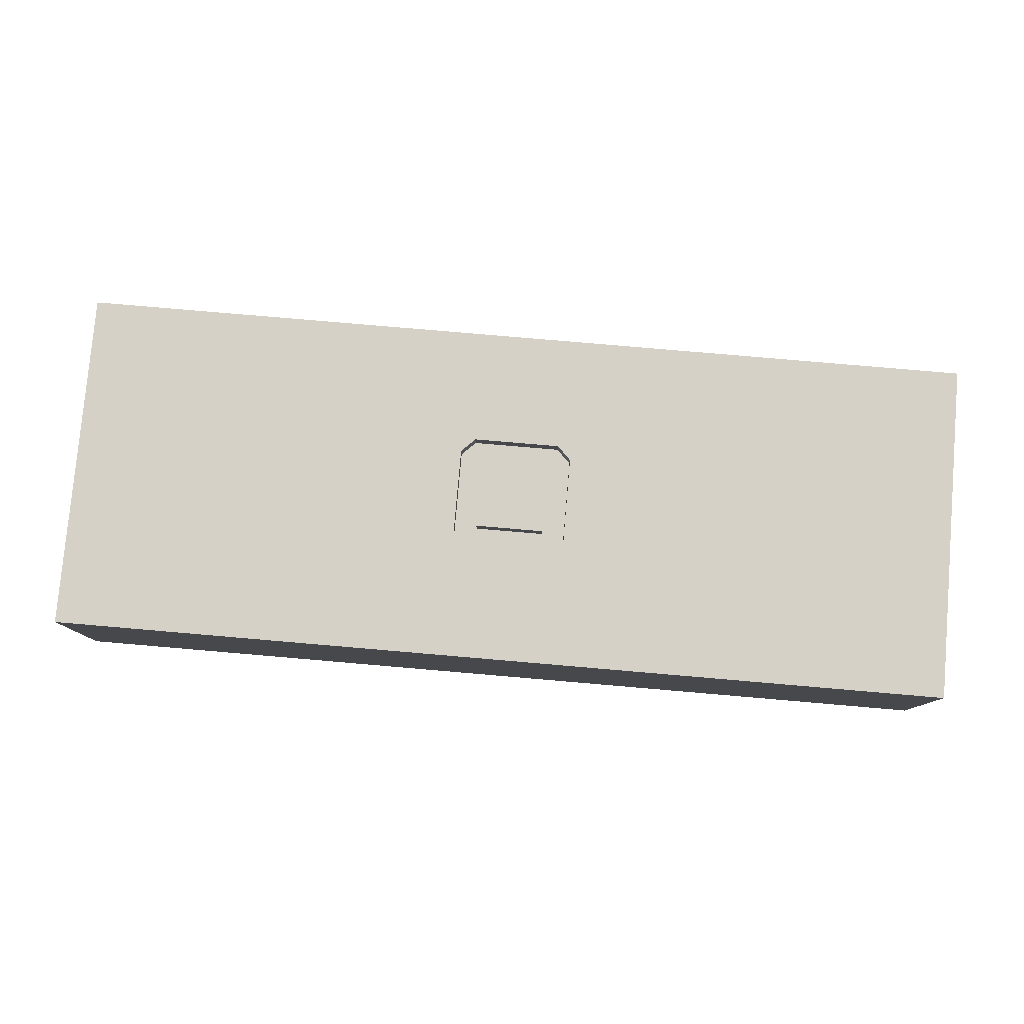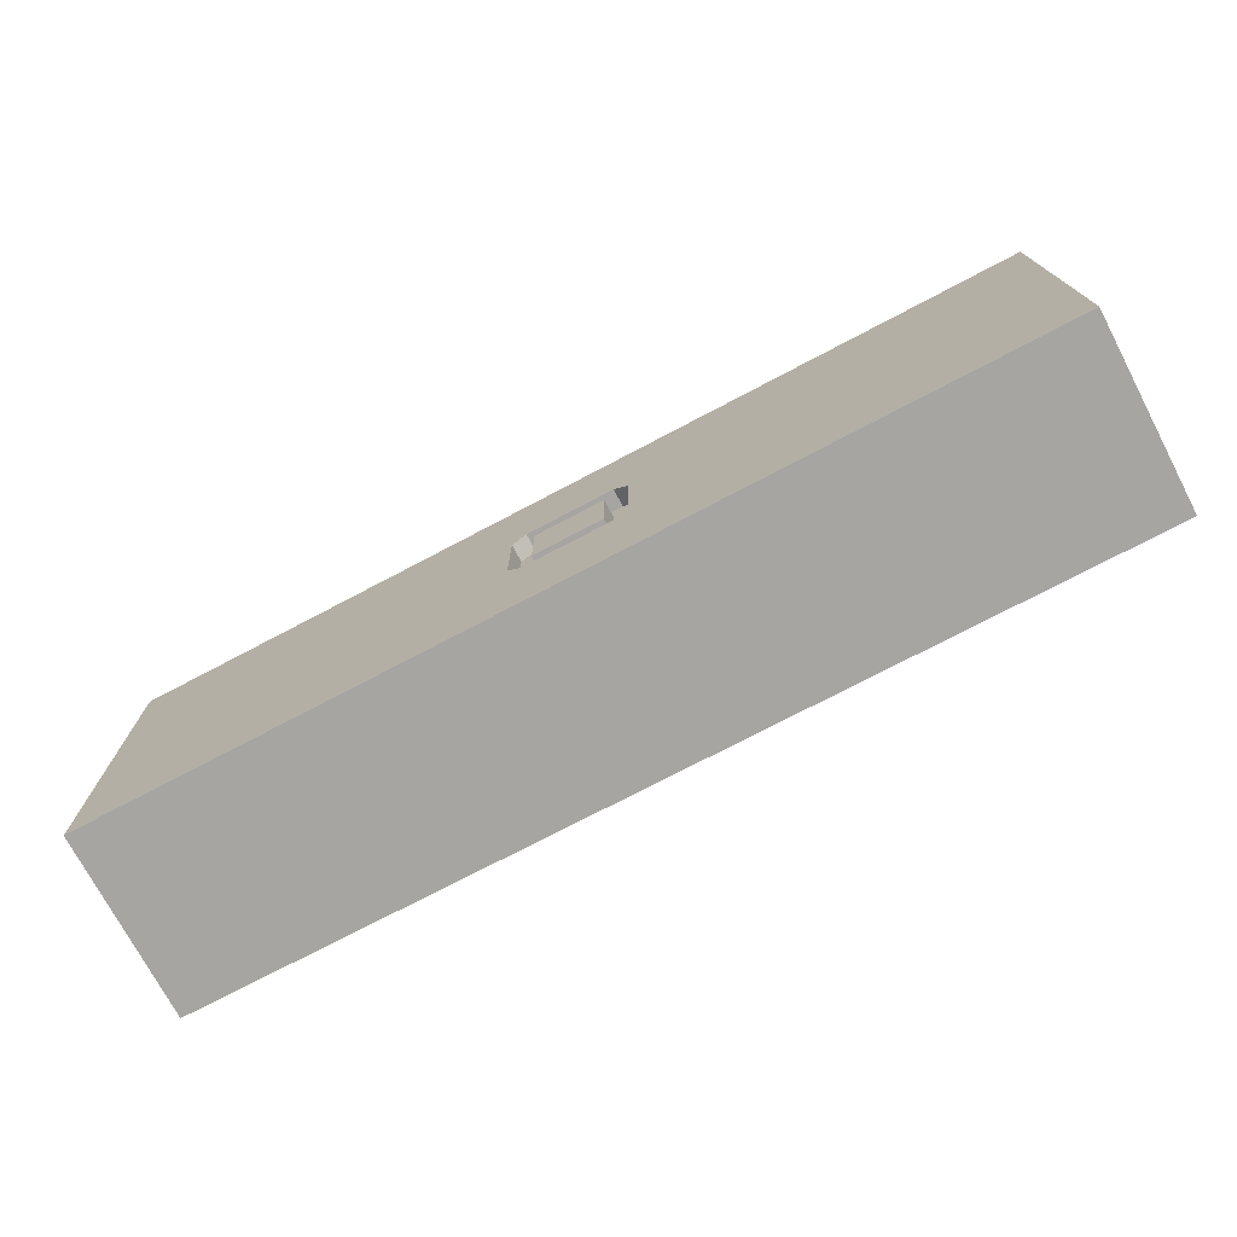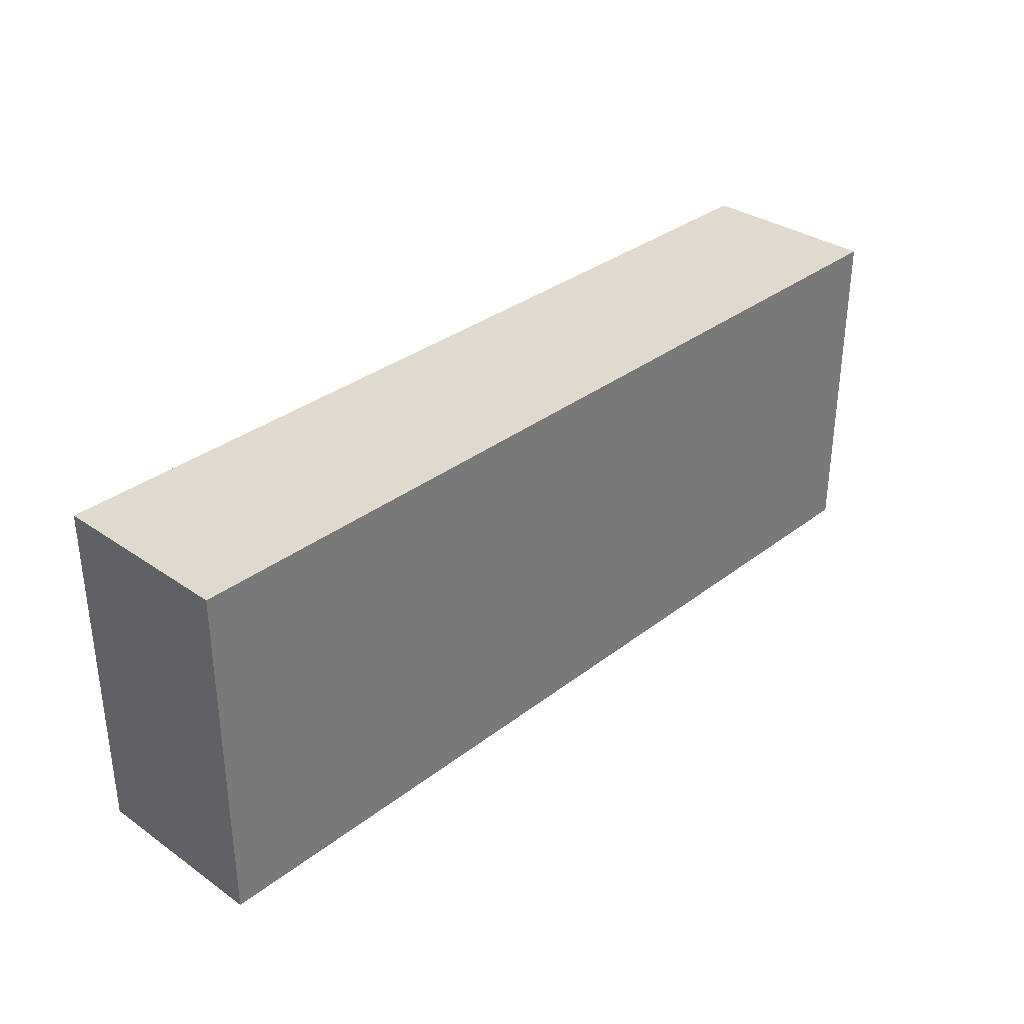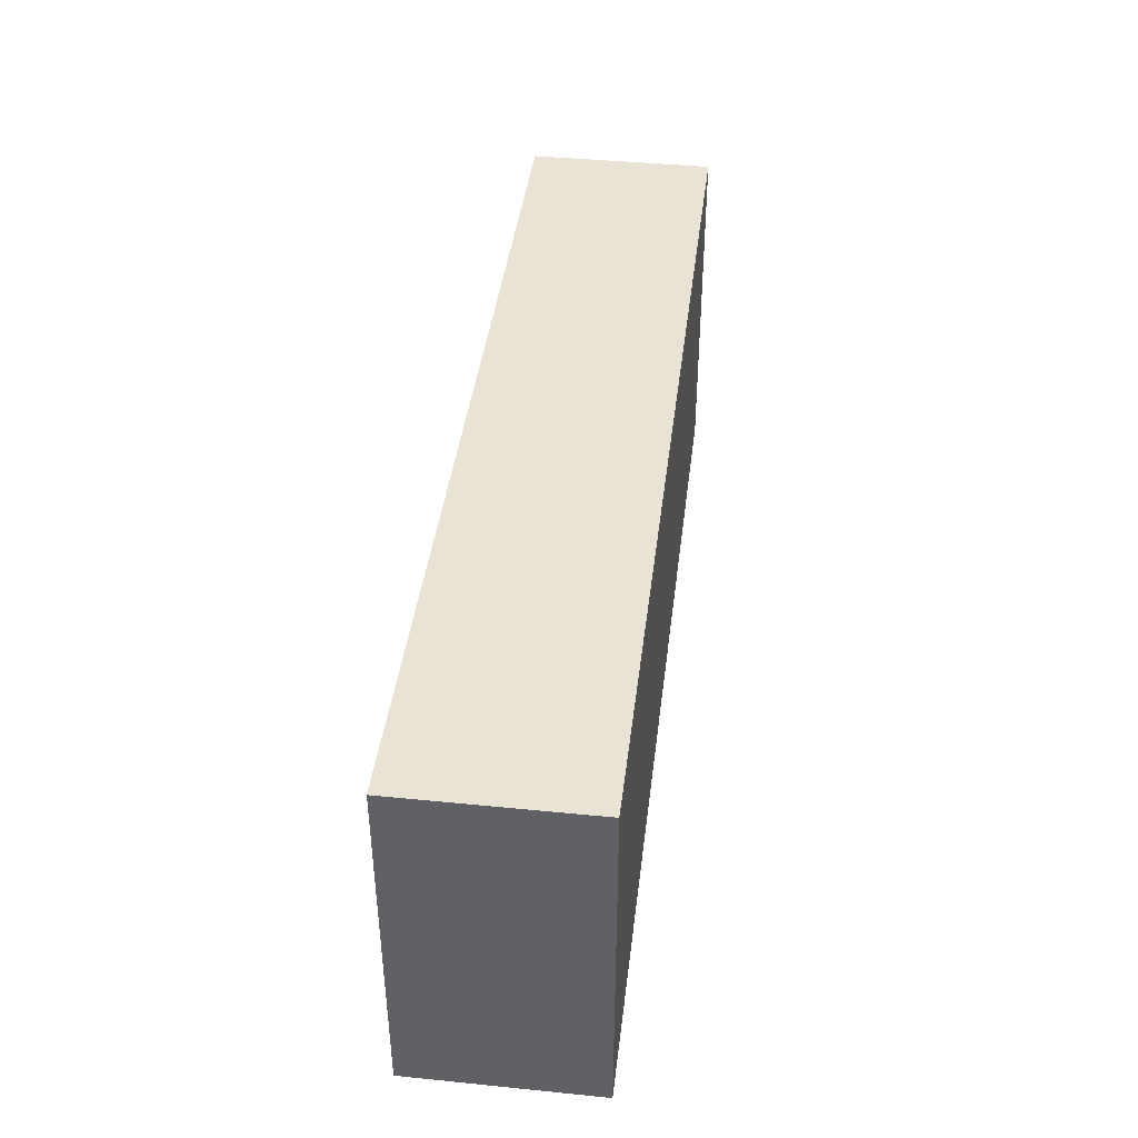
<metadata>
{"format":"obj","ext":"obj","renderer":"f3d","projection":"perspective","resolution":1024,"background":"white","views":[{"elev":79.6,"azim":-175.1,"up":"+Z"},{"elev":-73.8,"azim":27.8,"up":"+Y"},{"elev":33.1,"azim":133.5,"up":"+Y"},{"elev":41.2,"azim":96.9,"up":"+Y"}]}
</metadata>
<code>
v 352.1 36.79 0
v 259.2 0 0
v 89.93 150 80
v 327.2 0 31.18
v 379.8 78.11 80
v 293 67.24 80
v 283.9 115.9 0
v 352 58.3 0
v 357.2 22.89 80
v 193.5 115.9 80
v 165.3 130.4 80
v 382.6 0 13.36
v 380.3 127.1 80
v 332.8 16.66 80
v 19.42 43.93 80
v 200 75 80
v 371.1 150 0
v 400 150 51.8
v 373.1 85.07 0
v 373.9 0 62.27
v 151.7 96.19 0
v 400 132.7 31.9
v 400 115.1 21.09
v 84.3 63.55 80
v 363.8 150 58.76
v 216.2 150 0
v 283.6 58.94 0
v 0 0 44.83
v 104 114.1 0
v 400 0 20.82
v 358.2 47.38 80
v 25.56 150 17.62
v 276.8 15.48 0
v 24.96 0 0
v 178.2 0 51.01
v 128.1 91.29 0
v 376.1 150 37.84
v 172.2 50.83 0
v 382 99.33 0
v 25.09 131.9 0
v 236.3 52.63 0
v 0 150 54.11
v 400 55.73 0
v 0 36.62 51.82
v 210.3 0 41.2
v 24.4 150 0
v 353.8 109.7 80
v 0 43.65 0
v 175 94 80
v 280.5 33.31 0
v 0 126.7 22.47
v 132 114.2 0
v 156.1 0 49.28
v 0 0 20.83
v 299.2 0 0
v 400 150 24.14
v 0 103.1 0
v 43.17 16.41 80
v 259.8 124.3 80
v 219.3 72.8 0
v 249.4 98.45 0
v 400 0 47.37
v 28.29 87.53 0
v 282.2 0 30.91
v 400 76.69 0
v 264.6 0 51.85
v 400 0 0
v 243.8 75.44 0
v 0 86.47 18.51
v 231.6 116.1 0
v 308.9 22.87 80
v 31.83 150 80
v 257.7 126.4 0
v 304.6 43.81 0
v 56.95 99.63 0
v 400 69.23 80
v 126.7 31.8 80
v 303.2 0 52.9
v 106.8 150 40.22
v 351 80.73 0
v 122.3 0 27.52
v 254 75.15 80
v 193.6 150 57.61
v 294.7 89.41 0
v 87.54 0 80
v 72.92 150 0
v 185 60 72.5
v 341.2 0 55.07
v 194.9 0 23.3
v 19.44 0 57.73
v 400 20.46 21.46
v 43.28 150 28.91
v 64.91 112.2 80
v 330.3 49.03 0
v 130.2 63.64 80
v 45.27 128.2 80
v 145.1 69.05 0
v 400 53.81 59.52
v 176.3 150 21.22
v 74.41 0 53.46
v 211.8 133 0
v 104.1 26.47 0
v 63.34 0 26.48
v 154.8 150 34.51
v 361.3 71.41 80
v 110.4 131.3 0
v 359.1 150 80
v 235.3 128.9 80
v 268.6 150 80
v 213.8 150 80
v 129.8 128.8 80
v 400 150 80
v 261.2 50.36 0
v 0 79.51 80
v 284.9 0 80
v 0 64.54 56.91
v 185 60 80
v 225 56 80
v 235.2 22.76 80
v 400 35.11 80
v 16.6 24.05 0
v 251.4 150 53.24
v 104.8 21.89 80
v 334.5 36.91 80
v 346.2 0 80
v 0 150 80
v 225 56 72.5
v 225 94 80
v 66.5 26.83 0
v 145.3 150 80
v 327.5 0 0
v 264.6 150 28.48
v 380.7 21.49 80
v 400 45.59 30.95
v 142.6 150 16.38
v 0 150 0
v 225 94 72.5
v 130.9 0 53.32
v 375.3 21.3 0
v 216.3 119.5 80
v 180.4 21.33 80
v 115.8 150 80
v 331.7 74.8 0
v 185 90 72.5
v 400 0 80
v 107 49.18 80
v 380.6 52.08 80
v 214.5 0 61.81
v 181 100 72.5
v 136.6 43.57 0
v 325.3 103.9 80
v 0 0 80
v 177.9 150 80
v 215 90 72.5
v 275.5 150 56.73
v 130.2 150 37.33
v 313.3 49.1 80
v 111.9 64.09 0
v 219 50 80
v 400 150 0
v 173.4 76.5 0
v 175.3 104 0
v 111.6 100.9 0
v 177.1 0 0
v 316.1 150 26.05
v 0 0 0
v 175 56 72.5
v 113.6 0 80
v 225.2 0 80
v 295.9 150 80
v 215 90 80
v 400 69.7 30.82
v 109.8 77.03 80
v 116 0 0
v 219 50 72.5
v 175 94 72.5
v 215 60 80
v 219 100 80
v 181 100 80
v 61.02 50.36 80
v 0 73 0
v 148.8 51.82 80
v 346.5 17.69 0
v 234.9 0 0
v 368.5 150 18.85
v 0 28.25 80
v 194 134.2 80
v 339.5 150 0
v 157.2 150 57.75
v 119.1 103.4 80
v 189.3 150 0
v 141.6 0 80
v 207.1 0 0
v 400 105.8 0
v 197.6 0 80
v 275.6 150 0
v 400 97.86 32.03
v 400 120.2 57.19
v 181 50 72.5
v 243.3 150 0
v 196.6 85.94 0
v 302.8 150 56.36
v 52.65 0 0
v 400 31.32 0
v 86 75.72 0
v 0 53.03 80
v 300.2 95.14 80
v 0 94.98 58.28
v 287.6 150 29.55
v 0 150 31.03
v 173.3 150 40.65
v 400 82.87 58.69
v 339.4 60.16 80
v 150.6 109.6 80
v 307.2 150 0
v 21.21 50.65 0
v 53.88 126.9 0
v 242.3 150 80
v 88.99 92.81 80
v 265 22.3 80
v 98.94 150 0
v 28.28 0 80
v 181.4 129.1 0
v 324.3 70.92 80
v 400 106.9 80
v 154.4 125.1 0
v 44.2 101.8 80
v 0 25.09 25.16
v 81.65 50.82 0
v 40.05 38.93 80
v 89.27 150 22.33
v 316.2 128.1 80
v 28.61 61.77 80
v 269.8 82.63 0
v 102.7 0 57.31
v 309.3 67.4 0
v 373.7 98.21 80
v 344.4 128.8 80
v 143.8 0 0
v 353.3 0 0
v 259.1 48.39 80
v 0 129.1 54.47
v 312.2 116.6 0
v 63.85 150 80
v 115.7 150 18.81
v 376.1 44.47 0
v 339.9 127.4 0
v 29.26 0 31.07
v 64.35 150 25.77
v 130.3 150 0
v 43.5 0 52.16
v 162.1 150 0
v 160.1 23.87 0
v 0 105.3 37.77
v 218.9 95.55 0
v 233.8 150 26.46
v 86.67 99.17 0
v 0 49.58 31.17
v 198.7 111.9 0
v 47.44 150 0
v 219 28.21 0
v 51.48 150 54.1
v 154 26.38 80
v 57.93 0 80
v 51.32 48.98 0
v 56.55 72.28 0
v 66.9 19.51 80
v 169 0 80
v 358.8 104.8 0
v 236.9 0 47.28
v 57.4 80.25 80
v 274.8 0 0
v 325.9 150 80
v 226.1 150 51.64
v 372.2 0 37.51
v 371.7 0 80
v 123.9 150 58.16
v 175 56 80
v 190.5 23.09 0
v 244.2 102.1 80
v 324.9 30.09 0
v 334.4 150 54.13
v 86.75 30.66 80
v 20.69 20.51 80
v 171.8 0 28.22
v 200.5 57.86 0
v 102 150 61.15
v 181 50 80
v 342.5 87.12 80
v 25.14 150 46.81
v 400 25.02 53.84
v 351.1 0 18.51
v 0 112 80
v 373.6 122.7 0
v 0 124.5 0
v 219 100 72.5
v 400 130.1 0
v 153.2 81.5 80
v 273.2 96.42 80
v 317.1 91.47 0
v 20.31 121.4 80
v 317.7 0 80
v 215 60 72.5
v 32.45 110.9 0
v 24.53 91.01 80
v 104.3 119.8 80
v 149.6 0 24.91
v 135.2 90.79 80
v 286.7 123.4 80
v 337.7 104.2 0
v 80.42 121.1 0
v 203.2 24.18 80
v 288.6 39.21 80
v 39.69 29.25 0
v 371.8 66.19 0
v 79.48 150 47.83
v 104.8 84.88 0
v 28.92 64.67 0
v 0 64 16.73
v 346.9 150 27.98
v 94.04 0 27.58
v 372.7 0 0
v 202.6 150 30.67
v 0 74.03 36.32
v 82.17 124.8 80
v 252.5 0 80
v 0 17.24 56.52
v 86.61 0 0
v 223.9 0 22.37
v 131.8 19.72 0
v 185 90 80
v 248 27.88 0
v 253 0 25.43
v 192.8 0 62.57
v 307.4 0 23.24
v 303.7 20 0
f 94 1 281
f 246 1 8
f 43 204 246
f 91 204 134
f 2 33 272
f 2 272 333
f 244 3 316
f 4 292 88
f 147 76 5
f 237 5 225
f 131 55 336
f 73 7 61
f 8 94 143
f 236 143 94
f 182 278 298
f 308 298 214
f 203 34 314
f 166 121 34
f 136 32 46
f 153 11 187
f 322 12 292
f 153 187 110
f 240 322 292
f 47 237 13
f 305 271 227
f 142 3 306
f 135 245 156
f 277 156 79
f 300 143 236
f 145 133 276
f 19 65 315
f 332 50 33
f 68 113 41
f 47 13 238
f 177 16 117
f 249 92 262
f 249 260 92
f 84 236 27
f 74 50 27
f 198 22 18
f 56 160 185
f 269 19 80
f 196 215 7
f 111 306 190
f 67 322 139
f 131 183 240
f 226 21 52
f 162 21 226
f 194 297 23
f 197 23 198
f 283 146 24
f 240 292 131
f 219 24 173
f 300 243 310
f 37 320 25
f 273 107 282
f 269 247 294
f 256 26 323
f 68 234 113
f 84 27 234
f 327 228 28
f 90 28 248
f 163 29 52
f 106 52 29
f 29 163 257
f 174 330 239
f 328 102 174
f 30 91 62
f 184 332 2
f 336 33 50
f 129 203 314
f 14 9 124
f 103 248 203
f 94 8 1
f 35 53 285
f 334 35 45
f 245 79 156
f 47 289 237
f 164 307 239
f 262 316 249
f 69 254 57
f 147 105 31
f 210 290 32
f 96 301 227
f 160 56 297
f 61 255 70
f 221 250 106
f 282 165 202
f 6 207 299
f 37 25 18
f 76 98 212
f 241 118 119
f 120 76 147
f 288 312 159
f 67 30 12
f 18 112 198
f 294 247 17
f 179 214 49
f 325 306 3
f 126 42 242
f 31 124 9
f 217 75 304
f 62 291 145
f 109 218 59
f 88 302 78
f 145 120 133
f 130 111 11
f 91 134 291
f 261 286 41
f 150 253 330
f 99 104 211
f 136 40 295
f 41 332 261
f 78 115 66
f 72 244 262
f 28 54 248
f 221 231 245
f 186 284 15
f 283 267 85
f 182 263 278
f 318 265 216
f 172 65 197
f 75 266 63
f 241 82 118
f 60 41 286
f 153 83 189
f 152 90 222
f 204 139 246
f 1 246 139
f 147 5 105
f 156 277 189
f 157 71 124
f 218 108 59
f 275 88 292
f 141 195 312
f 48 181 216
f 284 58 230
f 120 145 291
f 276 20 145
f 237 105 5
f 56 18 22
f 180 24 271
f 64 66 333
f 97 38 150
f 225 76 212
f 287 316 3
f 109 170 155
f 166 48 121
f 55 131 335
f 26 256 200
f 102 129 229
f 324 69 319
f 189 211 104
f 36 52 21
f 322 240 139
f 219 271 24
f 155 122 109
f 332 41 113
f 170 202 155
f 102 328 129
f 121 314 34
f 141 263 268
f 122 132 256
f 54 28 228
f 320 37 185
f 189 104 156
f 302 88 125
f 224 289 151
f 242 51 254
f 206 114 116
f 179 149 178
f 132 155 209
f 148 195 334
f 123 168 77
f 93 96 227
f 133 9 276
f 290 72 262
f 157 224 6
f 173 95 308
f 59 280 299
f 4 131 292
f 213 224 157
f 10 140 187
f 221 245 250
f 147 31 133
f 271 219 93
f 135 250 245
f 44 327 186
f 266 229 265
f 57 295 304
f 310 247 269
f 81 307 138
f 197 194 23
f 321 81 235
f 320 185 188
f 34 248 54
f 64 333 272
f 107 112 25
f 62 275 30
f 202 209 155
f 88 78 4
f 58 267 230
f 184 2 333
f 276 9 125
f 233 180 271
f 278 263 288
f 33 2 332
f 73 196 7
f 234 7 84
f 215 165 188
f 82 299 280
f 183 1 139
f 190 214 111
f 49 214 298
f 303 87 175
f 15 230 233
f 173 190 219
f 142 277 287
f 70 255 259
f 201 259 255
f 66 326 270
f 38 286 279
f 190 173 308
f 182 95 77
f 161 38 97
f 10 178 140
f 144 87 331
f 326 169 270
f 335 4 78
f 285 164 89
f 104 99 135
f 228 44 258
f 289 47 151
f 234 61 7
f 291 98 120
f 217 86 311
f 61 234 68
f 212 98 172
f 26 101 191
f 192 268 263
f 76 120 98
f 323 83 274
f 169 312 195
f 167 176 278
f 330 102 150
f 81 239 307
f 99 211 323
f 168 123 85
f 329 184 333
f 96 72 301
f 326 66 115
f 182 298 95
f 151 207 224
f 109 59 309
f 144 154 149
f 94 74 236
f 100 321 235
f 256 274 122
f 118 128 127
f 66 64 78
f 127 137 303
f 150 102 158
f 199 175 87
f 265 318 266
f 296 178 149
f 127 303 175
f 12 30 275
f 116 44 206
f 86 249 231
f 150 158 97
f 83 323 211
f 127 175 118
f 278 288 167
f 95 173 146
f 204 67 139
f 176 144 149
f 331 171 144
f 179 178 10
f 49 298 278
f 141 312 288
f 137 127 128
f 177 171 16
f 152 284 186
f 19 269 39
f 282 25 320
f 256 323 274
f 87 303 117
f 200 132 196
f 184 329 193
f 192 263 77
f 273 170 232
f 168 235 138
f 282 320 165
f 39 294 194
f 112 18 25
f 290 262 92
f 205 317 158
f 100 251 103
f 330 174 102
f 203 328 103
f 313 6 241
f 199 167 288
f 9 133 31
f 229 266 205
f 3 244 325
f 152 28 90
f 152 186 327
f 69 324 254
f 316 262 244
f 207 6 224
f 126 301 72
f 195 148 169
f 285 53 307
f 159 175 288
f 152 222 284
f 157 6 313
f 19 39 65
f 232 238 273
f 149 179 176
f 241 220 313
f 154 303 137
f 329 89 193
f 136 295 51
f 48 319 181
f 205 257 317
f 233 230 180
f 125 20 276
f 49 278 176
f 166 54 228
f 300 84 243
f 137 128 296
f 174 239 81
f 310 269 80
f 282 202 273
f 87 144 167
f 27 113 234
f 296 149 154
f 168 138 192
f 165 215 209
f 298 308 95
f 159 118 175
f 194 65 39
f 264 85 267
f 63 318 181
f 57 63 181
f 38 279 253
f 10 11 179
f 209 202 165
f 22 198 23
f 136 210 32
f 154 171 303
f 247 310 243
f 110 83 153
f 129 314 265
f 114 233 305
f 96 93 244
f 315 80 19
f 97 21 161
f 214 179 11
f 336 55 33
f 222 251 264
f 286 201 60
f 75 311 257
f 195 268 334
f 62 145 20
f 252 99 191
f 23 297 22
f 138 235 81
f 88 275 20
f 162 161 21
f 90 251 222
f 94 281 74
f 200 101 26
f 325 93 219
f 169 326 119
f 110 274 83
f 220 115 313
f 108 110 140
f 220 119 326
f 293 242 208
f 161 286 38
f 62 20 275
f 115 78 302
f 106 250 52
f 319 69 181
f 293 301 126
f 86 231 221
f 299 82 6
f 199 288 175
f 309 207 232
f 208 116 114
f 267 283 180
f 172 197 212
f 270 148 45
f 115 302 71
f 312 169 119
f 200 196 73
f 60 255 68
f 22 297 56
f 167 199 87
f 51 57 254
f 46 260 40
f 101 200 70
f 187 11 10
f 291 62 91
f 272 55 64
f 151 232 207
f 268 192 53
f 317 163 36
f 317 36 158
f 264 58 222
f 328 174 321
f 117 331 87
f 301 293 305
f 217 40 260
f 331 117 16
f 238 151 47
f 79 245 231
f 124 31 213
f 183 281 1
f 304 63 57
f 118 82 128
f 326 115 220
f 239 330 253
f 190 308 214
f 107 238 13
f 203 129 328
f 191 223 252
f 188 17 247
f 142 130 277
f 206 186 15
f 235 85 100
f 119 159 312
f 123 77 146
f 228 327 44
f 281 336 74
f 65 43 315
f 299 309 59
f 123 146 283
f 81 321 174
f 186 206 44
f 305 227 301
f 184 261 332
f 197 198 212
f 126 242 293
f 336 281 131
f 126 72 42
f 295 57 51
f 246 315 43
f 70 73 61
f 132 209 196
f 106 311 221
f 65 172 43
f 260 86 217
f 192 77 168
f 226 52 250
f 241 119 220
f 158 229 205
f 268 53 35
f 159 119 118
f 223 191 101
f 142 111 130
f 120 147 133
f 24 180 283
f 170 309 232
f 285 89 35
f 314 121 216
f 178 296 128
f 142 287 3
f 226 252 223
f 191 99 323
f 223 162 226
f 100 264 251
f 213 31 105
f 252 226 250
f 229 158 102
f 266 75 205
f 260 249 86
f 80 143 310
f 72 96 244
f 247 243 215
f 114 305 293
f 231 249 316
f 82 241 6
f 233 206 15
f 208 324 116
f 112 107 13
f 84 300 236
f 225 112 13
f 143 80 8
f 93 227 271
f 166 34 54
f 105 237 289
f 122 274 218
f 92 32 290
f 239 253 164
f 146 173 24
f 248 103 251
f 191 323 26
f 124 71 14
f 223 259 162
f 161 162 201
f 287 79 316
f 63 266 318
f 243 7 215
f 49 176 179
f 124 213 157
f 93 325 244
f 232 151 238
f 25 282 107
f 257 205 75
f 265 229 129
f 42 290 210
f 177 117 303
f 161 201 286
f 183 139 240
f 80 315 8
f 155 132 122
f 130 153 189
f 223 101 259
f 211 189 83
f 214 11 111
f 182 77 263
f 275 292 12
f 29 257 311
f 59 108 280
f 17 188 185
f 153 130 11
f 109 309 170
f 188 165 320
f 196 209 215
f 187 140 110
f 215 188 247
f 170 273 202
f 183 131 281
f 218 110 108
f 86 221 311
f 283 85 123
f 193 279 261
f 128 280 178
f 319 258 324
f 76 225 5
f 134 172 98
f 106 29 311
f 35 334 268
f 141 288 263
f 259 201 162
f 195 141 268
f 242 254 208
f 154 144 171
f 194 197 65
f 280 128 82
f 208 254 324
f 280 140 178
f 230 15 284
f 63 304 75
f 46 32 260
f 264 100 85
f 74 27 236
f 302 14 71
f 20 125 88
f 210 51 242
f 136 46 40
f 273 238 107
f 45 89 329
f 136 51 210
f 111 142 306
f 290 42 72
f 335 131 4
f 306 219 190
f 98 291 134
f 110 218 274
f 67 204 91
f 243 84 7
f 140 280 108
f 300 310 143
f 193 261 184
f 302 125 14
f 73 70 200
f 70 259 101
f 157 313 71
f 71 313 115
f 304 40 217
f 60 201 255
f 306 325 219
f 61 68 255
f 113 27 50
f 225 212 198
f 294 39 269
f 279 164 253
f 68 41 60
f 333 66 270
f 114 293 208
f 40 304 295
f 67 12 322
f 309 299 207
f 261 279 286
f 200 256 132
f 321 103 328
f 250 135 252
f 50 74 336
f 97 158 36
f 52 36 163
f 34 203 248
f 252 135 99
f 193 89 164
f 164 279 193
f 176 167 144
f 216 181 318
f 311 75 217
f 271 305 233
f 297 194 294
f 53 138 307
f 48 258 319
f 138 53 192
f 307 164 285
f 267 58 264
f 206 233 114
f 166 228 48
f 258 48 228
f 218 109 122
f 163 317 257
f 18 56 37
f 17 185 160
f 321 100 103
f 116 324 258
f 251 90 248
f 180 230 267
f 30 67 91
f 152 327 28
f 284 222 58
f 225 13 237
f 45 329 270
f 331 16 171
f 57 181 69
f 130 189 277
f 134 43 172
f 148 334 45
f 146 77 95
f 225 198 112
f 160 297 17
f 48 216 121
f 314 216 265
f 231 316 79
f 137 296 154
f 105 289 213
f 79 287 277
f 213 289 224
f 32 92 260
f 168 85 235
f 315 246 8
f 177 303 171
f 272 33 55
f 335 64 55
f 116 258 44
f 89 45 35
f 333 270 329
f 78 64 335
f 43 134 204
f 135 156 104
f 148 270 169
f 42 210 242
f 50 332 113
f 17 297 294
f 253 150 38
f 14 125 9
f 185 37 56
f 97 36 21

</code>
